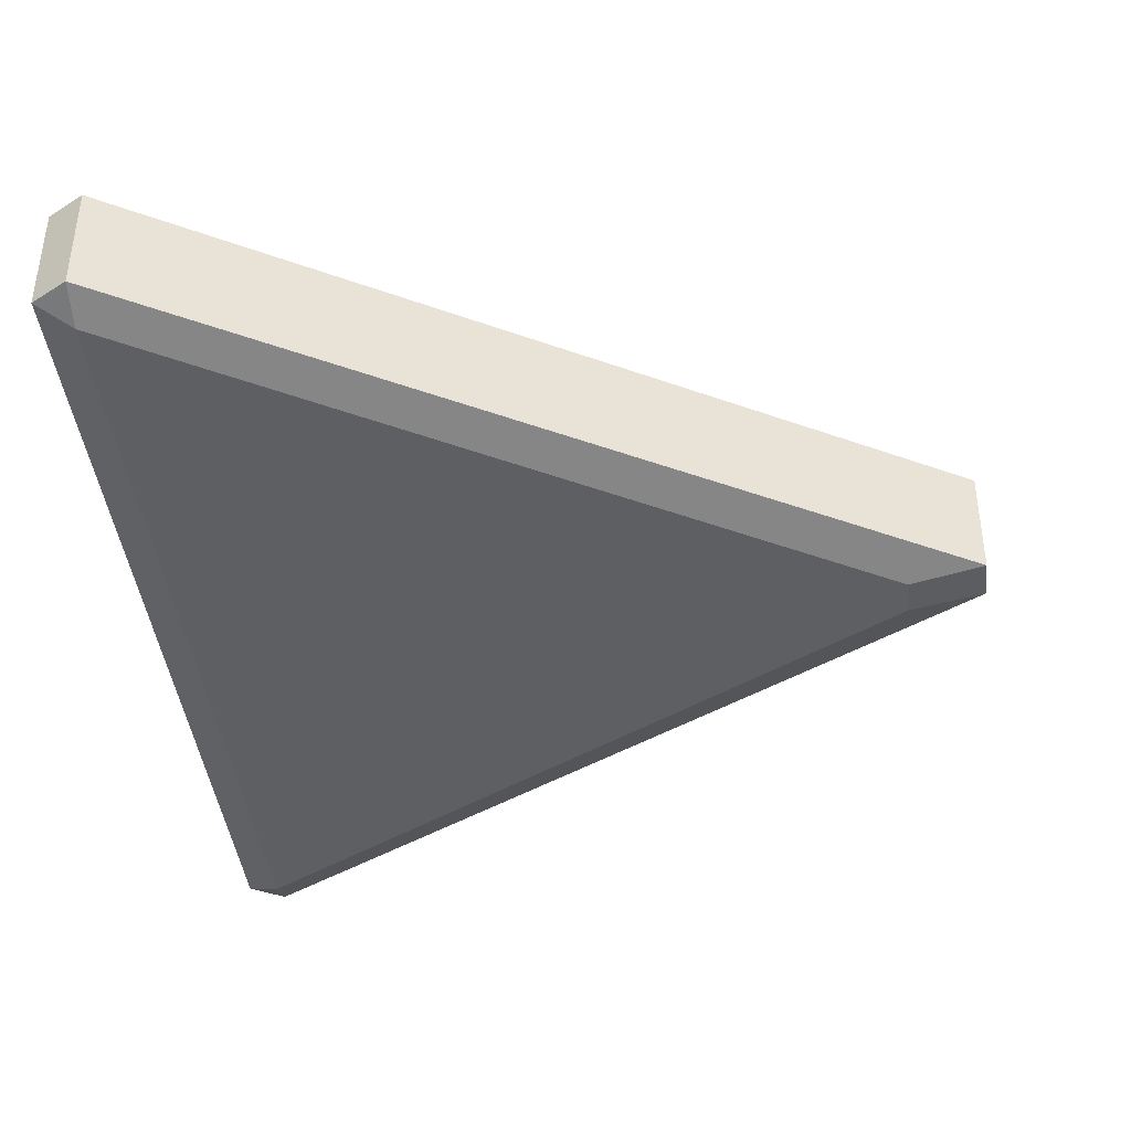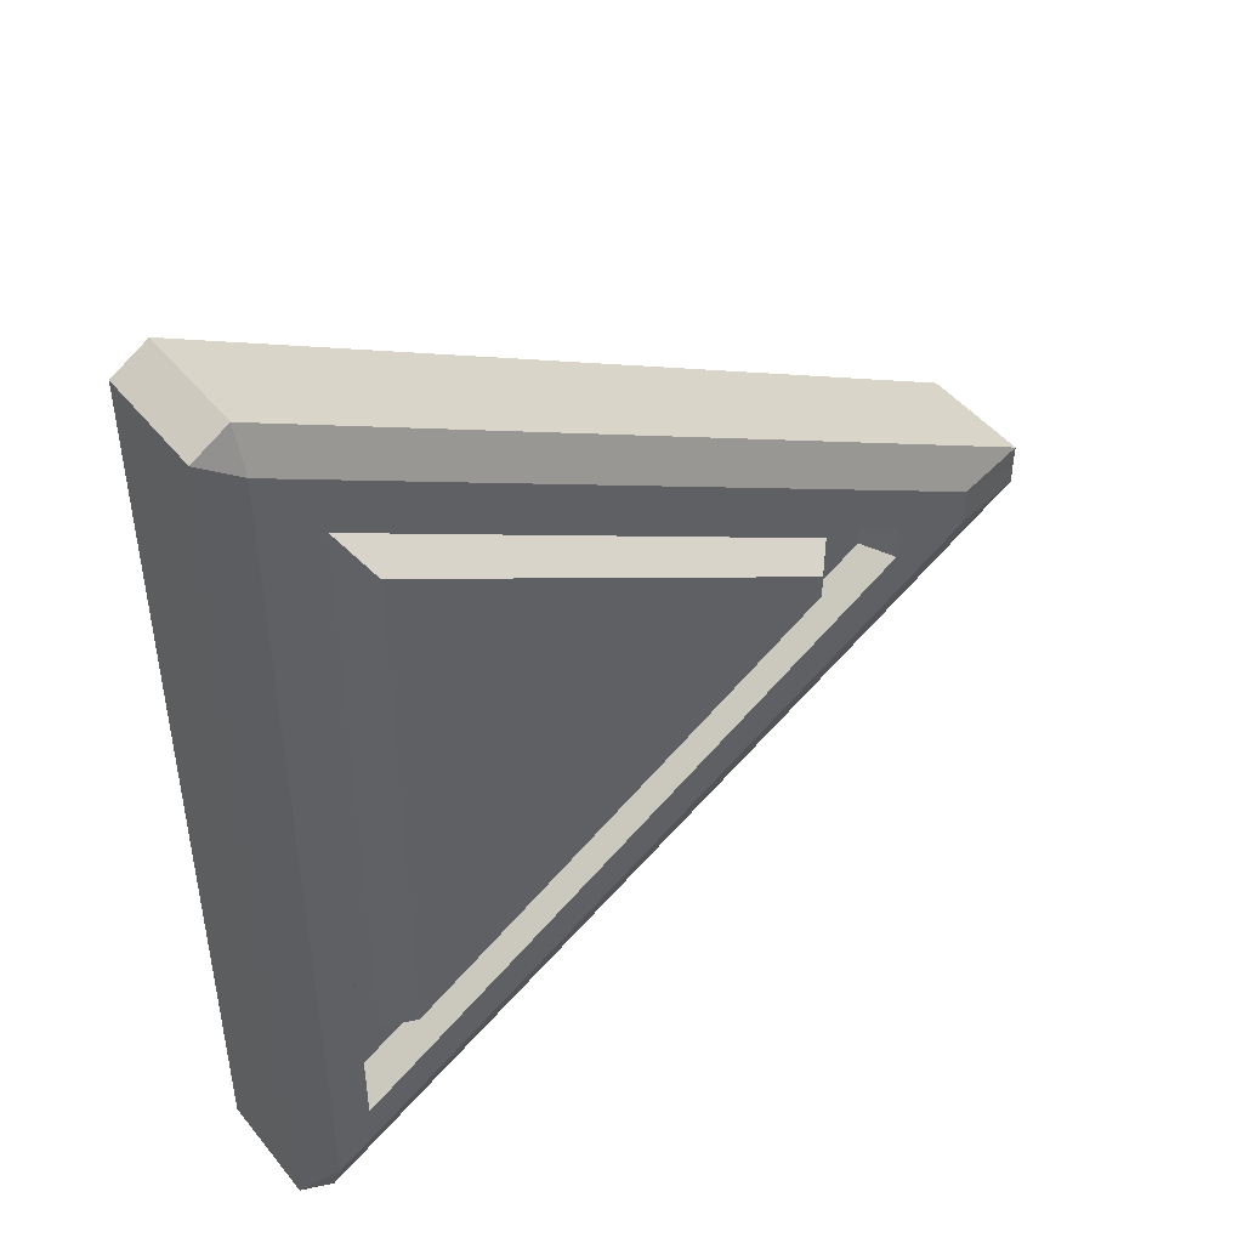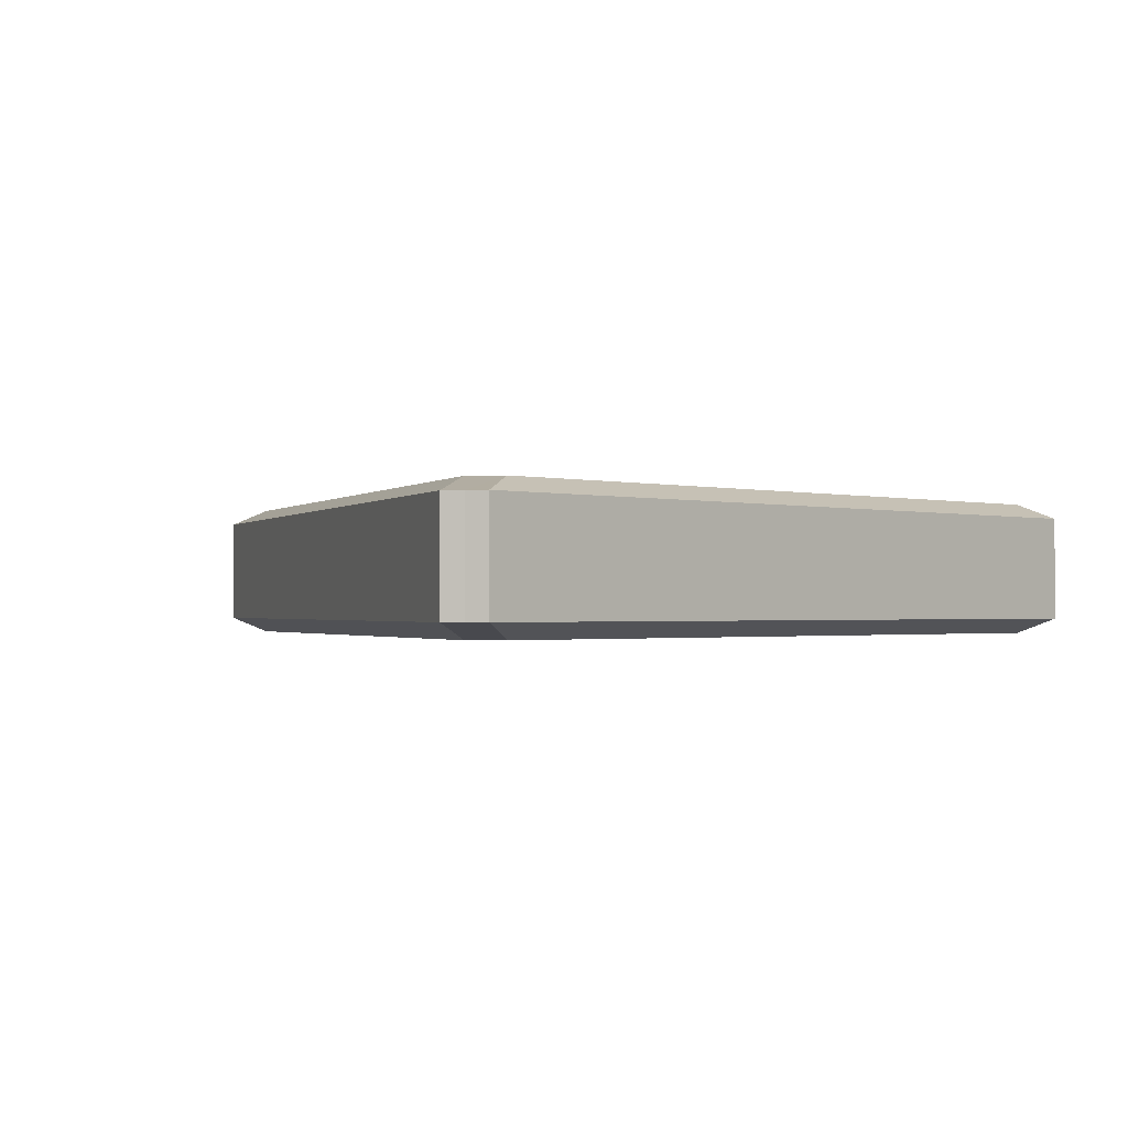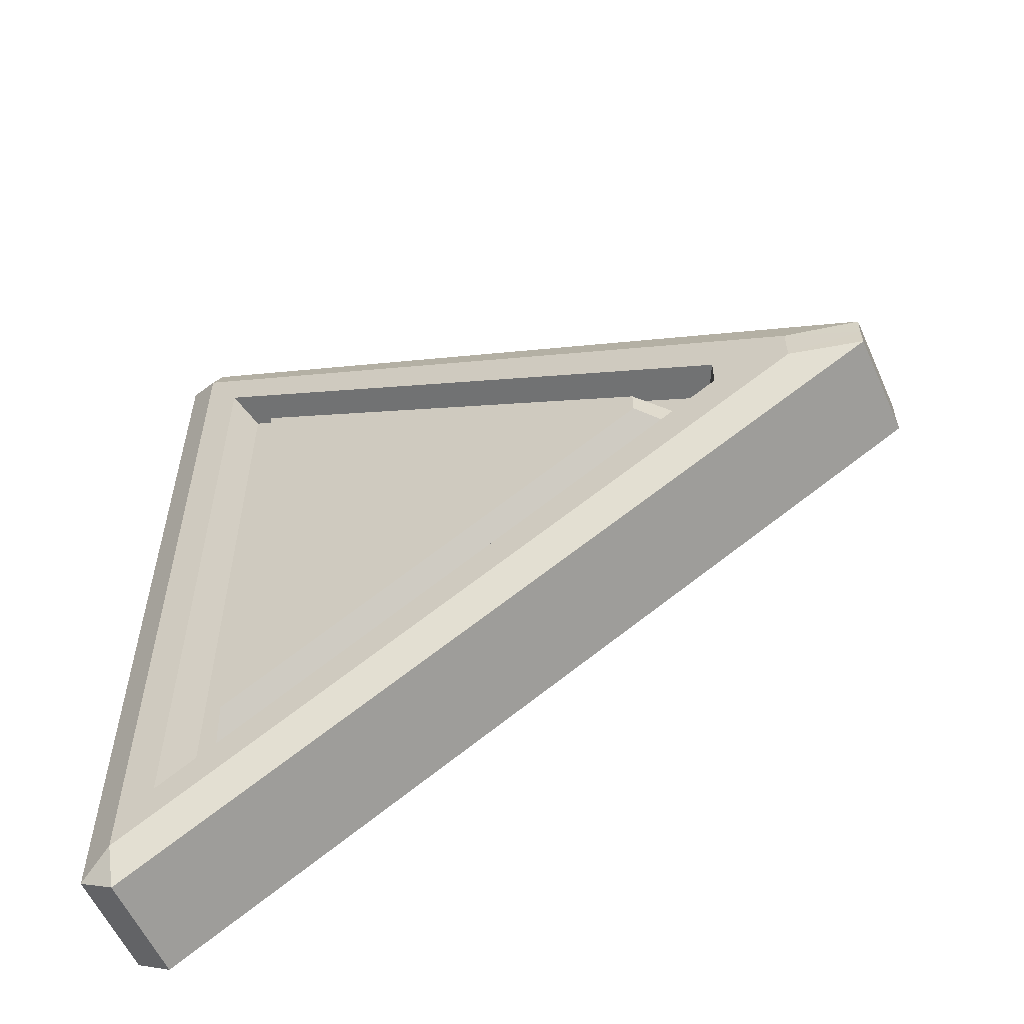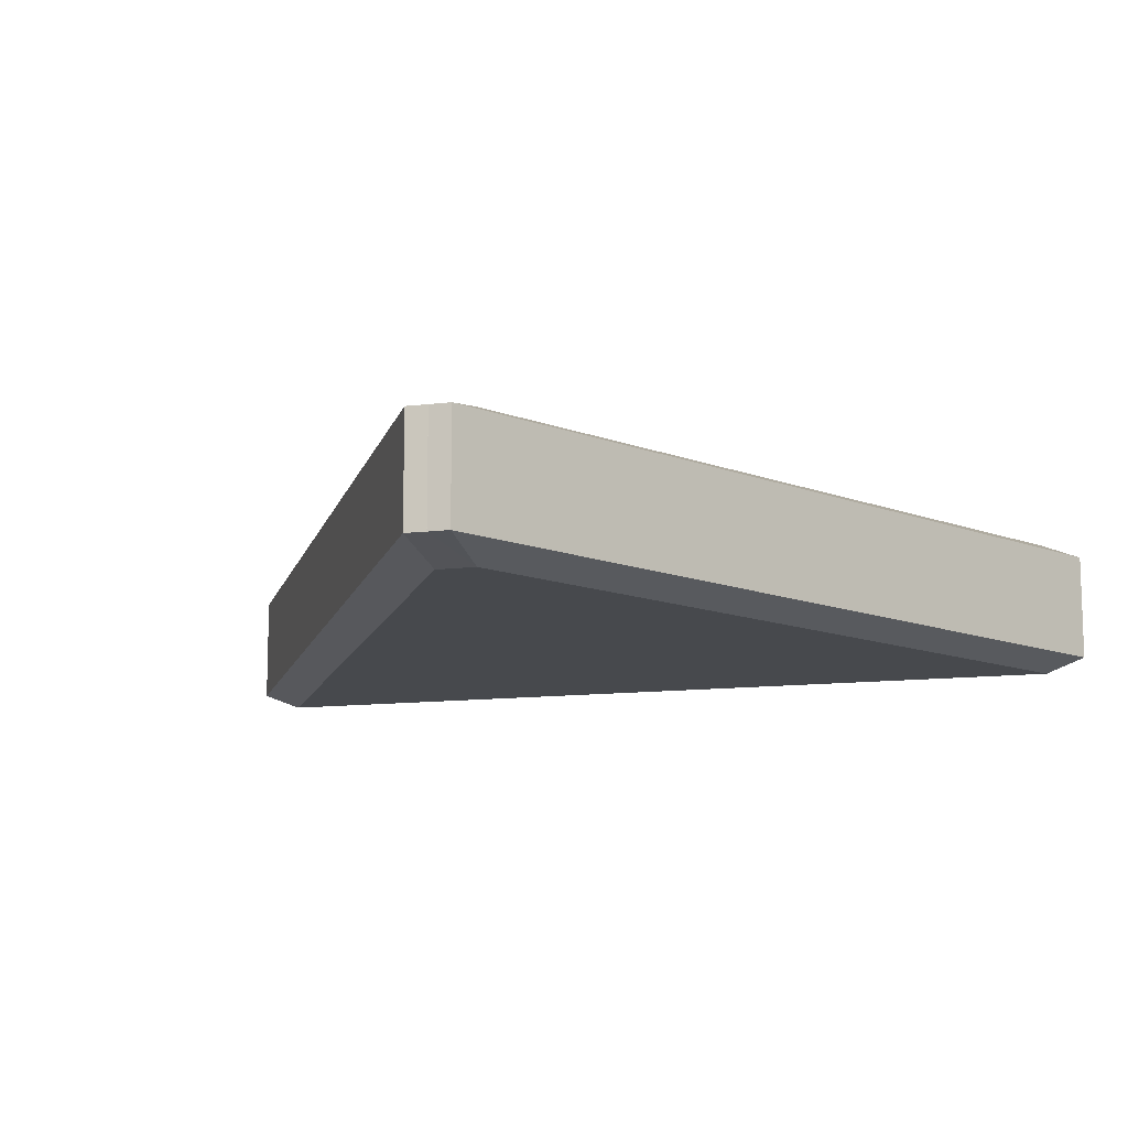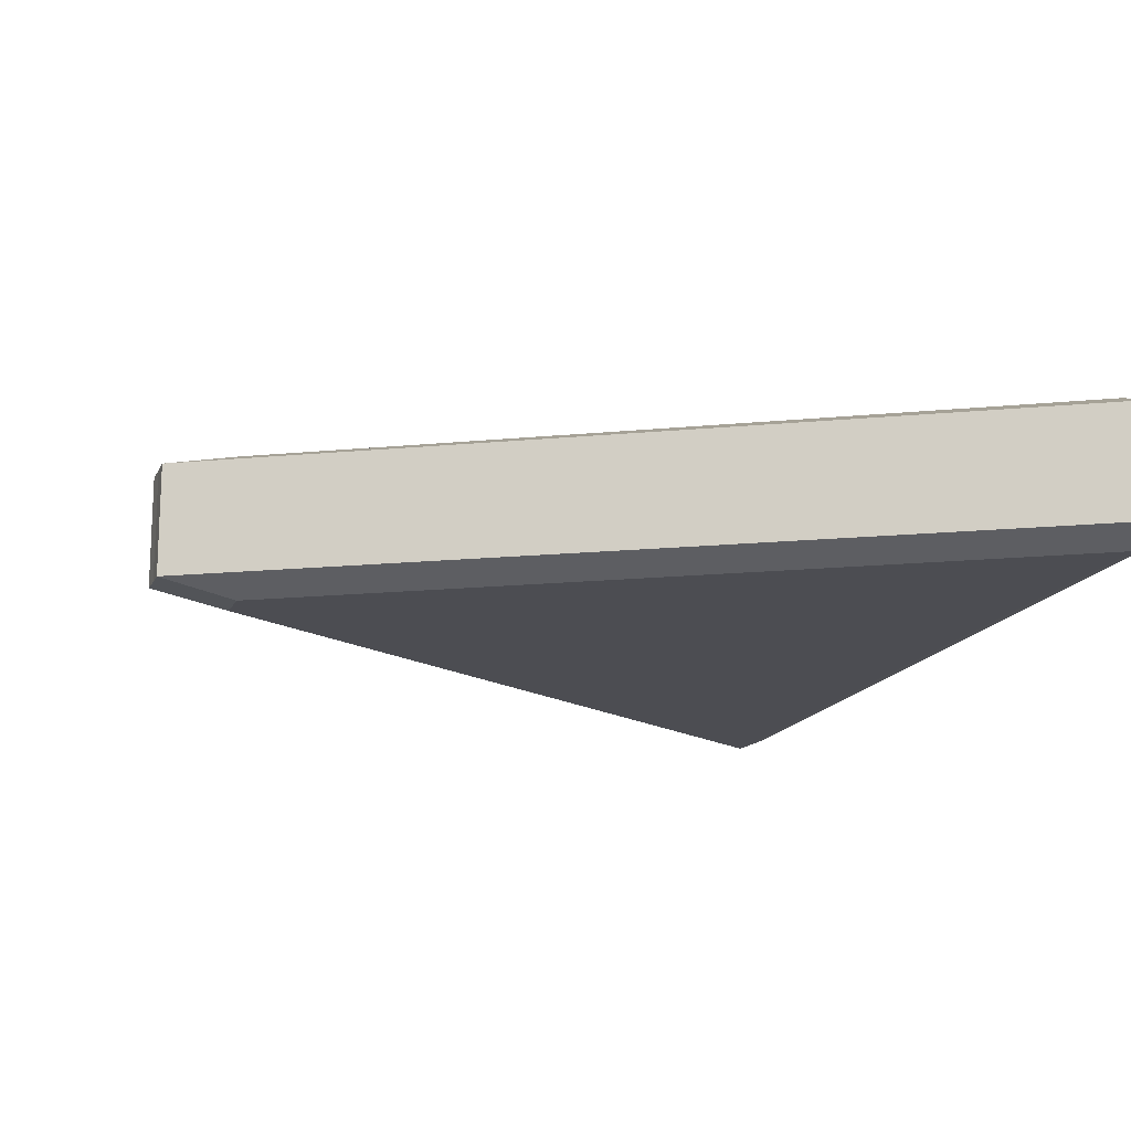
<metadata>
{"format":"obj","ext":"obj","renderer":"f3d","projection":"perspective","resolution":1024,"background":"white","views":[{"elev":-40.6,"azim":-173.8,"up":"+Y"},{"elev":46.4,"azim":143.4,"up":"+Z"},{"elev":-1.0,"azim":-78.3,"up":"+Y"},{"elev":-57.7,"azim":-156.1,"up":"+Z"},{"elev":-12.0,"azim":-73.7,"up":"+Y"},{"elev":-16.3,"azim":-19.2,"up":"+Y"}]}
</metadata>
<code>
g default
v -1.258 -0.1918 0.05002
v -1.468 -0.148 0.05498
v -1.467 -0.148 -0.00314
v 0.7808 -0.148 1.251
v 0.6829 -0.148 1.309
v 0.6829 -0.1918 1.197
v -1.467 0.1555 -0.003138
v -1.468 0.1555 0.05498
v -1.265 0.1994 0.05002
v 0.6829 0.1994 1.197
v 0.6829 0.1555 1.309
v 0.7808 0.1555 1.251
v -1.467 0.1555 -0.003165
v -1.265 0.1994 -0.05632
v -1.468 0.1555 -0.06129
v 0.6829 0.1555 -1.316
v 0.6829 0.1994 -1.204
v 0.7808 0.1555 -1.257
v -1.467 -0.148 -0.003165
v -1.468 -0.148 -0.06129
v -1.258 -0.1918 -0.05632
v 0.6829 -0.1918 -1.204
v 0.6829 -0.148 -1.316
v 0.7808 -0.148 -1.257
v 0.5816 0.1994 1.021
v -1.047 0.1994 0.04221
v 0.5816 0.1994 -1.027
v -1.047 0.1994 -0.04852
v 0.5346 0.107 0.9621
v -0.9999 0.107 0.0396
v 0.5346 0.107 -0.9684
v -0.9999 0.107 -0.0459
v 0.4754 0.107 0.8572
v -0.8924 0.107 0.03495
v 0.4754 0.107 -0.8635
v -0.8924 0.107 -0.04126
v 0.4171 0.2021 0.7652
v -0.8044 0.2021 0.03087
v 0.4171 0.2021 -0.7715
v -0.8044 0.2021 -0.03718
g C_TRIFLOOR_Q SMALL_TRI
f 1 3 19 21
f 2 1 6 5
f 3 2 8 7
f 4 6 22 24
f 5 4 12 11
f 7 9 14 13
f 9 8 11 10
f 10 12 18 17
f 13 15 20 19
f 15 14 17 16
f 16 18 24 23
f 21 20 23 22
f 2 5 11 8
f 38 37 39 40
f 15 16 23 20
f 21 22 6 1
f 4 24 18 12
f 19 3 7 13
f 1 2 3
f 4 5 6
f 7 8 9
f 10 11 12
f 13 14 15
f 16 17 18
f 19 20 21
f 22 23 24
f 9 10 25 26
f 10 17 27 25
f 17 14 28 27
f 14 9 26 28
f 26 25 29 30
f 25 27 31 29
f 27 28 32 31
f 28 26 30 32
f 30 29 33 34
f 29 31 35 33
f 31 32 36 35
f 32 30 34 36
f 34 33 37 38
f 33 35 39 37
f 35 36 40 39
f 36 34 38 40

</code>
